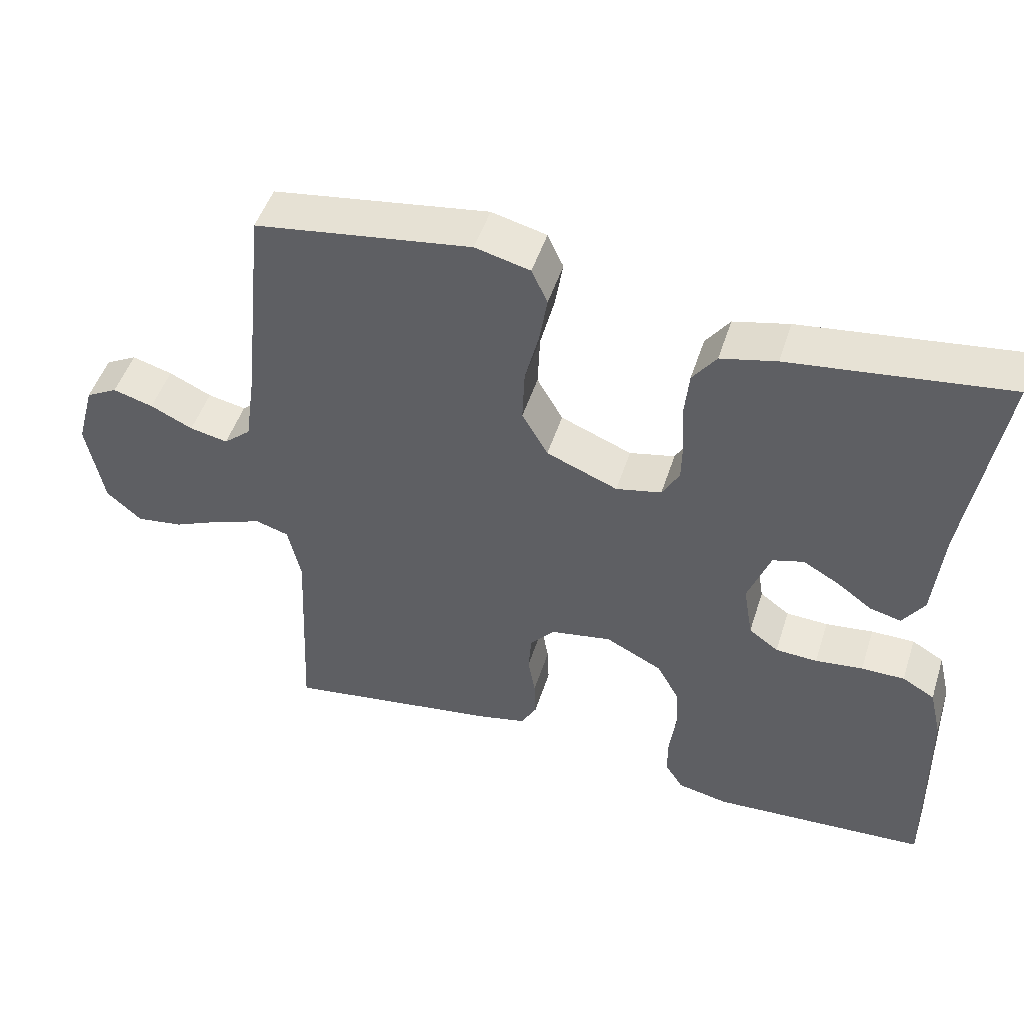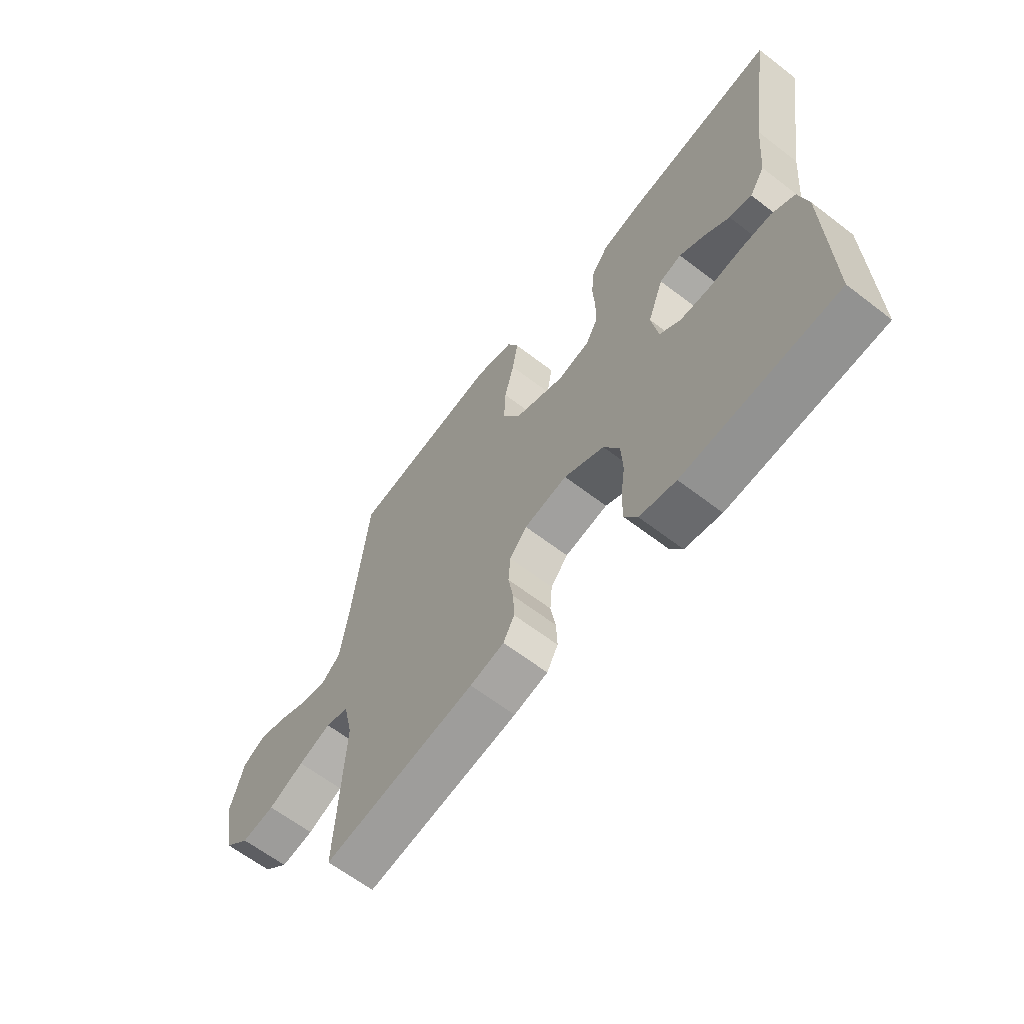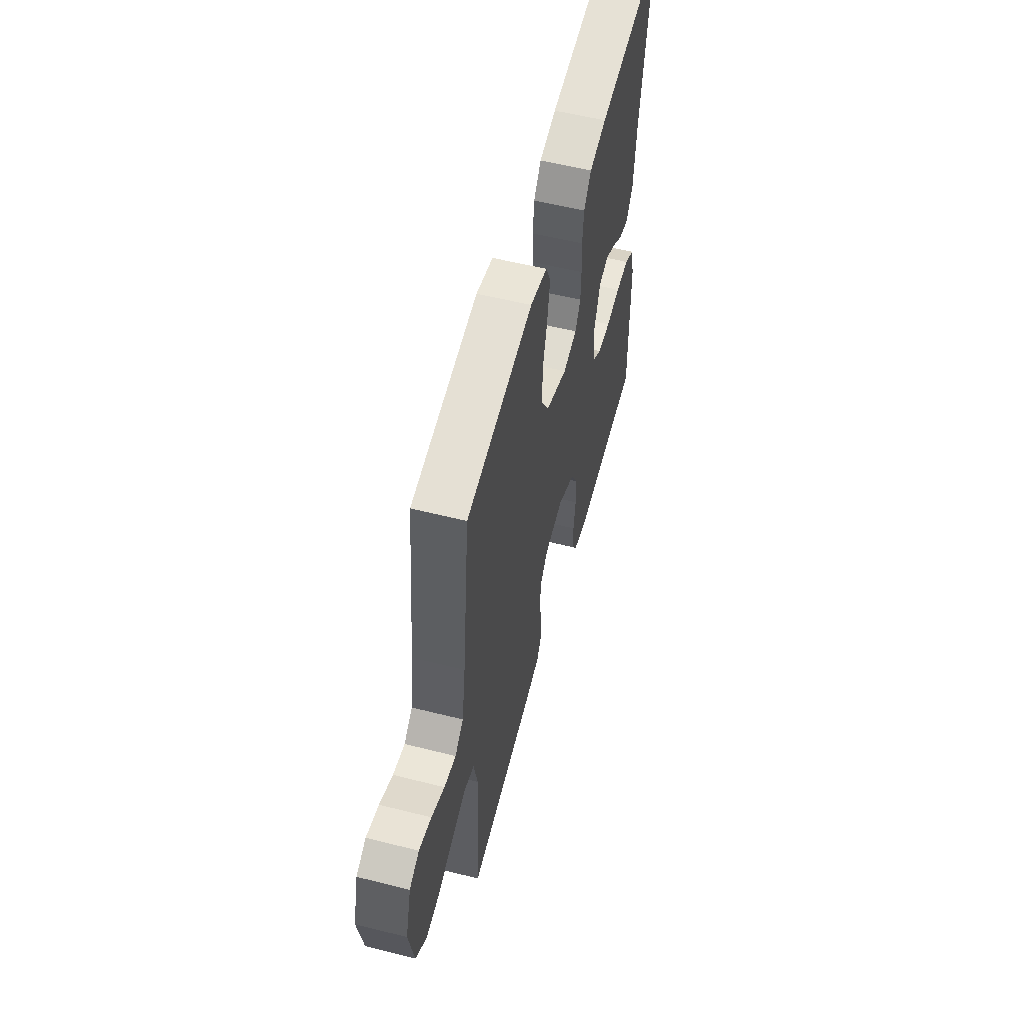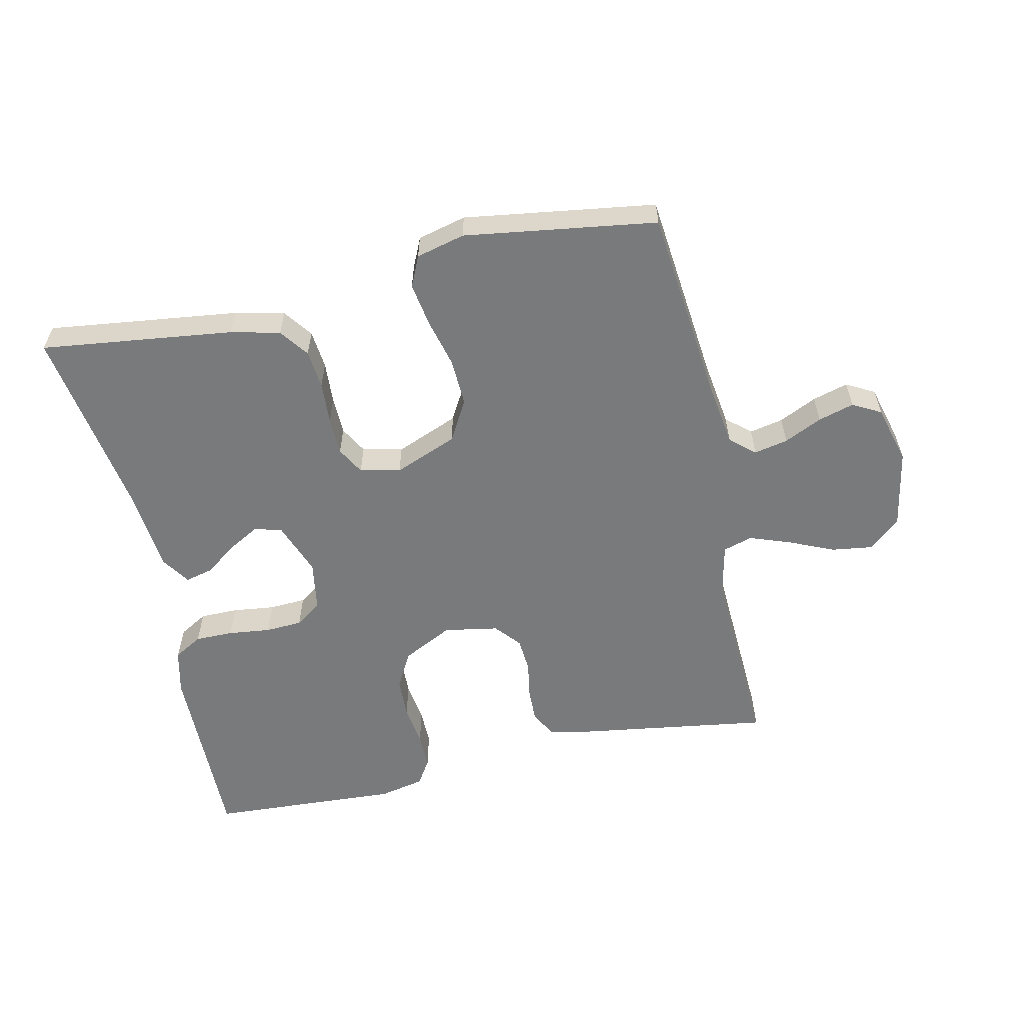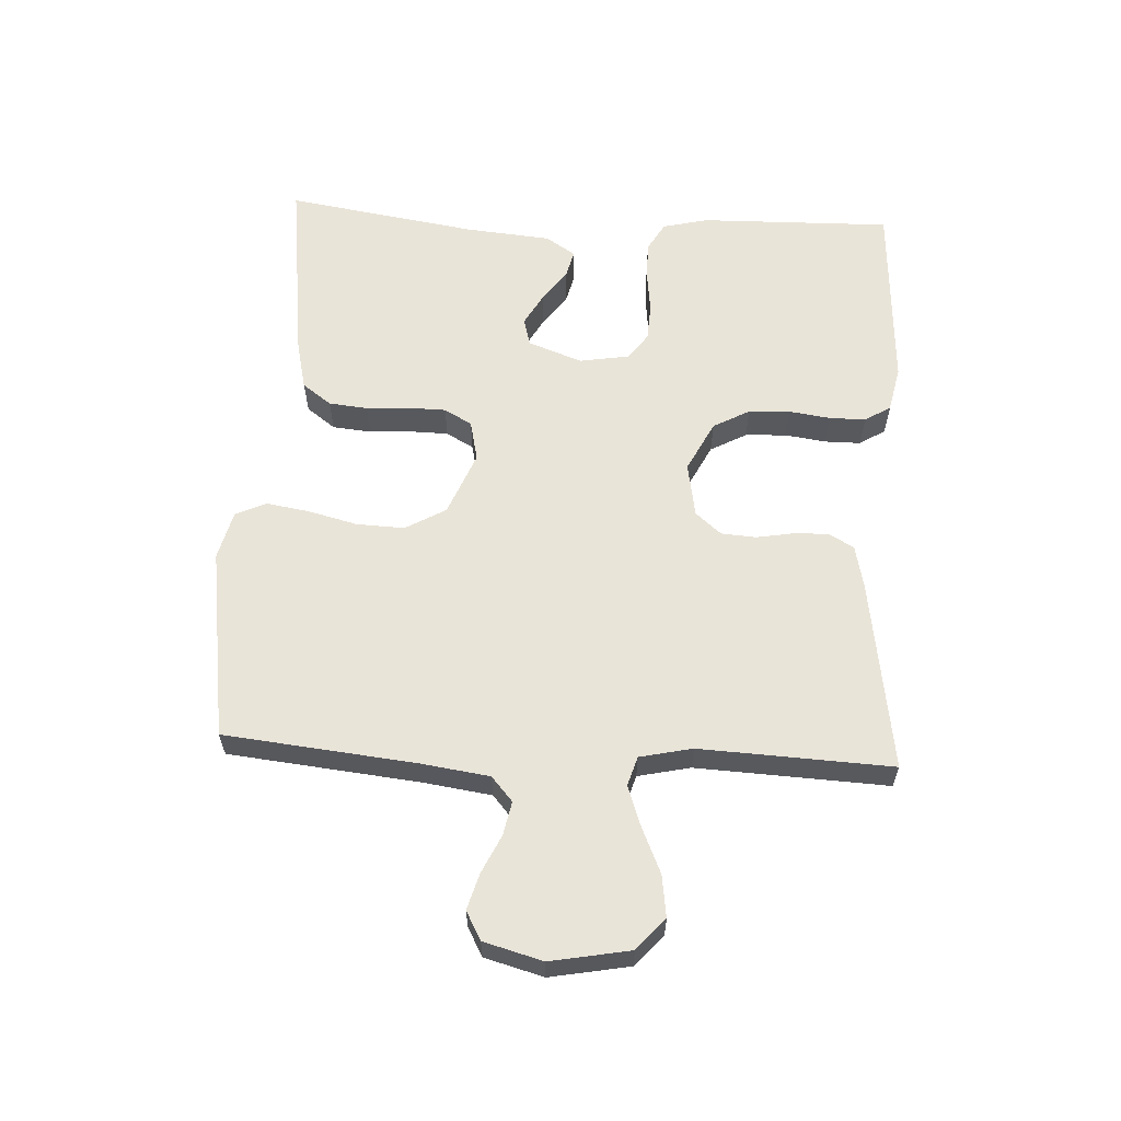
<metadata>
{"format":"obj","ext":"obj","renderer":"f3d","projection":"perspective","resolution":1024,"background":"white","views":[{"elev":48.9,"azim":-162.5,"up":"+Z"},{"elev":-63.5,"azim":-127.8,"up":"+Z"},{"elev":56.3,"azim":104.8,"up":"+Z"},{"elev":-58.0,"azim":12.5,"up":"+Y"},{"elev":60.7,"azim":93.0,"up":"+Y"}]}
</metadata>
<code>
v 0.5 0.07 -0.5
v 0.2 0.07 -0.455
v 0.133 0.07 -0.44
v 0.111 0.07 -0.4
v 0.113 0.07 -0.346
v 0.123 0.07 -0.288
v 0.119 0.07 -0.234
v 0.085 0.07 -0.194
v 0 0.07 -0.179
v -0.079 0.07 -0.219
v -0.11 0.07 -0.276
v -0.113 0.07 -0.341
v -0.104 0.07 -0.405
v -0.104 0.07 -0.462
v -0.129 0.07 -0.502
v -0.2 0.07 -0.517
v -0.5 0.07 -0.5
v -0.494 0.07 -0.2
v -0.477 0.07 -0.129
v -0.432 0.07 -0.103
v -0.372 0.07 -0.103
v -0.306 0.07 -0.111
v -0.248 0.07 -0.108
v -0.207 0.07 -0.078
v -0.194 0.07 0
v -0.225 0.07 0.084
v -0.268 0.07 0.096
v -0.318 0.07 0.068
v -0.367 0.07 0.032
v -0.411 0.07 0.021
v -0.441 0.07 0.067
v -0.453 0.07 0.2
v -0.5 0.07 0.5
v -0.2 0.07 0.462
v -0.123 0.07 0.444
v -0.09 0.07 0.399
v -0.084 0.07 0.338
v -0.088 0.07 0.272
v -0.087 0.07 0.212
v -0.063 0.07 0.169
v 0 0.07 0.155
v 0.099 0.07 0.195
v 0.135 0.07 0.258
v 0.132 0.07 0.333
v 0.113 0.07 0.409
v 0.102 0.07 0.477
v 0.124 0.07 0.525
v 0.2 0.07 0.544
v 0.5 0.07 0.5
v 0.531 0.07 0.2
v 0.546 0.07 0.094
v 0.584 0.07 0.061
v 0.637 0.07 0.072
v 0.696 0.07 0.1
v 0.752 0.07 0.116
v 0.796 0.07 0.092
v 0.821 0.07 0
v 0.798 0.07 -0.124
v 0.749 0.07 -0.167
v 0.684 0.07 -0.158
v 0.614 0.07 -0.127
v 0.55 0.07 -0.104
v 0.504 0.07 -0.118
v 0.486 0.07 -0.2
v 0.5 0 -0.5
v 0.2 0 -0.455
v 0.133 0 -0.44
v 0.111 0 -0.4
v 0.113 0 -0.346
v 0.123 0 -0.288
v 0.119 0 -0.234
v 0.085 0 -0.194
v 0 0 -0.179
v -0.079 0 -0.219
v -0.11 0 -0.276
v -0.113 0 -0.341
v -0.104 0 -0.405
v -0.104 0 -0.462
v -0.129 0 -0.502
v -0.2 0 -0.517
v -0.5 0 -0.5
v -0.494 0 -0.2
v -0.477 0 -0.129
v -0.432 0 -0.103
v -0.372 0 -0.103
v -0.306 0 -0.111
v -0.248 0 -0.108
v -0.207 0 -0.078
v -0.194 0 0
v -0.225 0 0.084
v -0.268 0 0.096
v -0.318 0 0.068
v -0.367 0 0.032
v -0.411 0 0.021
v -0.441 0 0.067
v -0.453 0 0.2
v -0.5 0 0.5
v -0.2 0 0.462
v -0.123 0 0.444
v -0.09 0 0.399
v -0.084 0 0.338
v -0.088 0 0.272
v -0.087 0 0.212
v -0.063 0 0.169
v 0 0 0.155
v 0.099 0 0.195
v 0.135 0 0.258
v 0.132 0 0.333
v 0.113 0 0.409
v 0.102 0 0.477
v 0.124 0 0.525
v 0.2 0 0.544
v 0.5 0 0.5
v 0.531 0 0.2
v 0.546 0 0.094
v 0.584 0 0.061
v 0.637 0 0.072
v 0.696 0 0.1
v 0.752 0 0.116
v 0.796 0 0.092
v 0.821 0 0
v 0.798 0 -0.124
v 0.749 0 -0.167
v 0.684 0 -0.158
v 0.614 0 -0.127
v 0.55 0 -0.104
v 0.504 0 -0.118
v 0.486 0 -0.2
f 58 59 60 61
f 58 61 62
f 57 58 62
f 56 57 62 63
f 53 54 55 56
f 52 53 56 63
f 47 48 49 50
f 47 50 51
f 44 45 46 47
f 44 47 51
f 43 44 51 52
f 35 36 37 38
f 35 38 39
f 32 33 34 35
f 32 35 39
f 31 32 39 40
f 28 29 30 31
f 27 28 31
f 19 20 21 22
f 19 22 23
f 18 19 23
f 17 18 23
f 16 17 23 24
f 12 13 14 15
f 11 12 15 16
f 3 4 5 6
f 1 2 3 6
f 64 1 6 7
f 63 64 7 8
f 42 43 52 63
f 41 42 63 8
f 27 31 40 41
f 26 27 41
f 25 26 41 8
f 11 16 24 25
f 10 11 25
f 9 10 25
f 8 9 25
f 125 124 123 122
f 126 125 122
f 126 122 121
f 127 126 121 120
f 120 119 118 117
f 127 120 117 116
f 114 113 112 111
f 115 114 111
f 111 110 109 108
f 115 111 108
f 116 115 108 107
f 102 101 100 99
f 103 102 99
f 99 98 97 96
f 103 99 96
f 104 103 96 95
f 95 94 93 92
f 95 92 91
f 86 85 84 83
f 87 86 83
f 87 83 82
f 87 82 81
f 88 87 81 80
f 79 78 77 76
f 80 79 76 75
f 70 69 68 67
f 70 67 66 65
f 71 70 65 128
f 72 71 128 127
f 127 116 107 106
f 72 127 106 105
f 105 104 95 91
f 105 91 90
f 72 105 90 89
f 89 88 80 75
f 89 75 74
f 89 74 73
f 89 73 72
f 1 65 66 2
f 2 66 67 3
f 3 67 68 4
f 4 68 69 5
f 5 69 70 6
f 6 70 71 7
f 7 71 72 8
f 8 72 73 9
f 9 73 74 10
f 10 74 75 11
f 11 75 76 12
f 12 76 77 13
f 13 77 78 14
f 14 78 79 15
f 15 79 80 16
f 16 80 81 17
f 17 81 82 18
f 18 82 83 19
f 19 83 84 20
f 20 84 85 21
f 21 85 86 22
f 22 86 87 23
f 23 87 88 24
f 24 88 89 25
f 25 89 90 26
f 26 90 91 27
f 27 91 92 28
f 28 92 93 29
f 29 93 94 30
f 30 94 95 31
f 31 95 96 32
f 32 96 97 33
f 33 97 98 34
f 34 98 99 35
f 35 99 100 36
f 36 100 101 37
f 37 101 102 38
f 38 102 103 39
f 39 103 104 40
f 40 104 105 41
f 41 105 106 42
f 42 106 107 43
f 43 107 108 44
f 44 108 109 45
f 45 109 110 46
f 46 110 111 47
f 47 111 112 48
f 48 112 113 49
f 49 113 114 50
f 50 114 115 51
f 51 115 116 52
f 52 116 117 53
f 53 117 118 54
f 54 118 119 55
f 55 119 120 56
f 56 120 121 57
f 57 121 122 58
f 58 122 123 59
f 59 123 124 60
f 60 124 125 61
f 61 125 126 62
f 62 126 127 63
f 63 127 128 64
f 64 128 65 1

</code>
